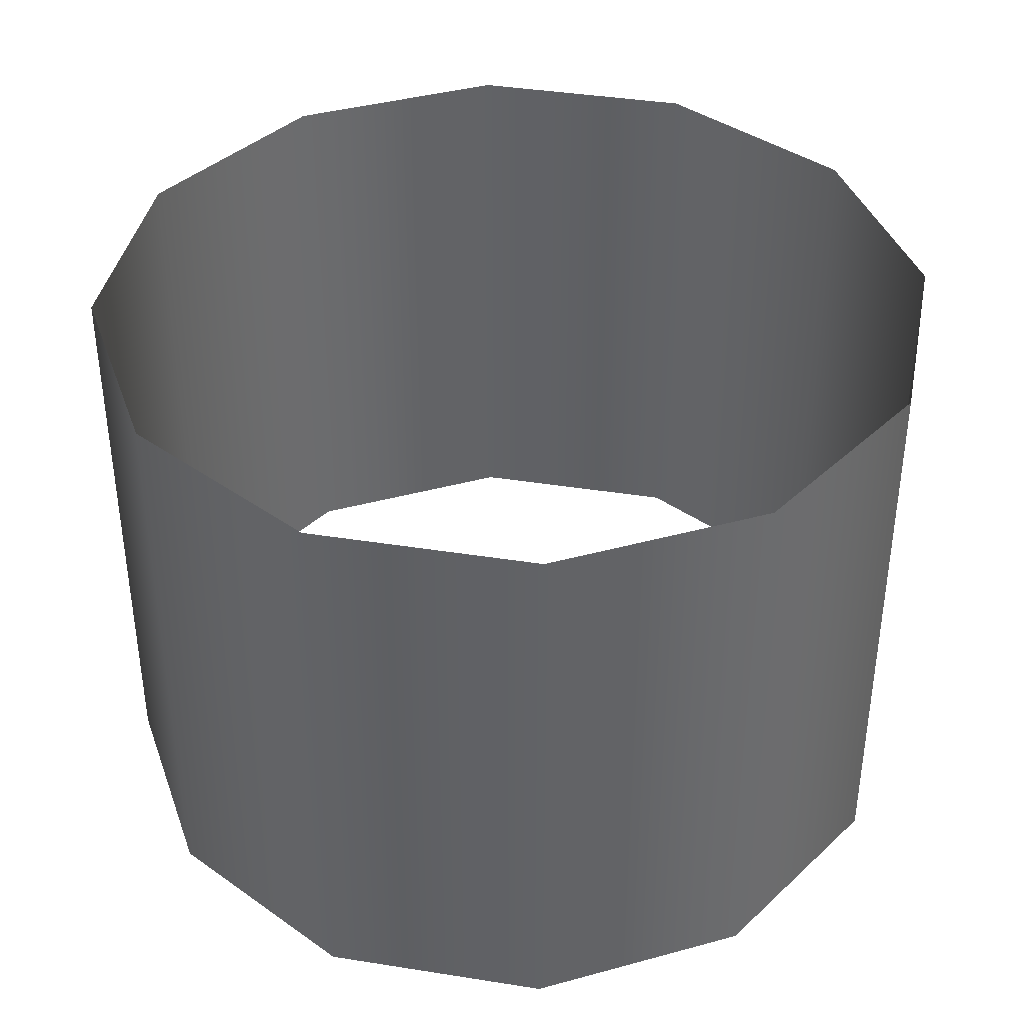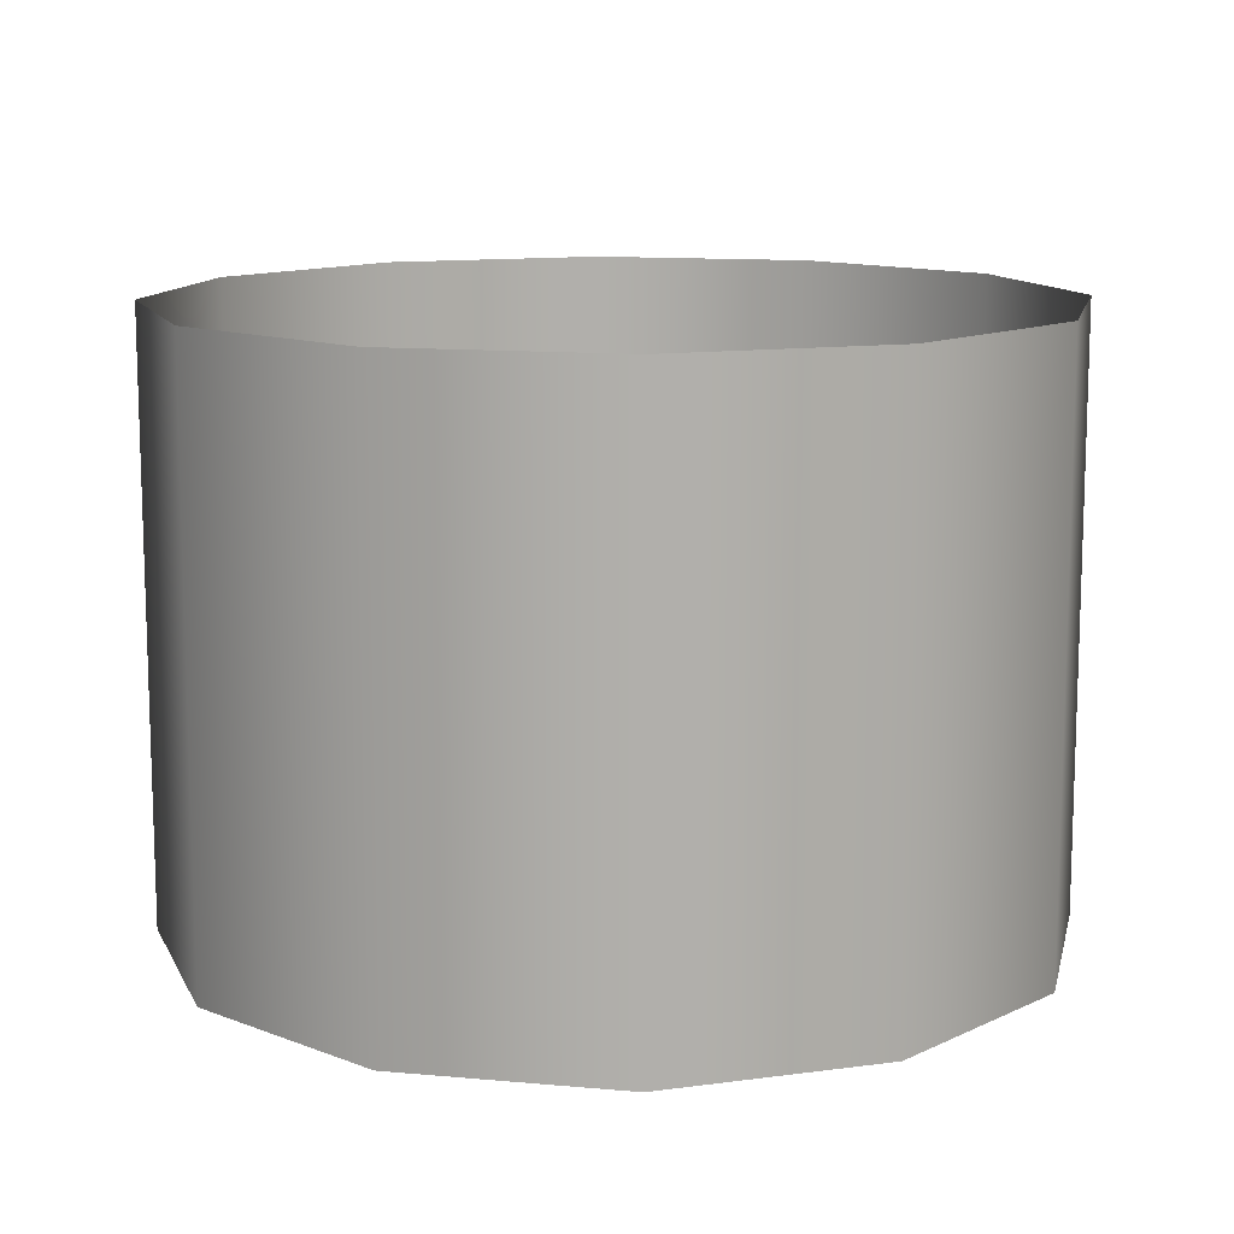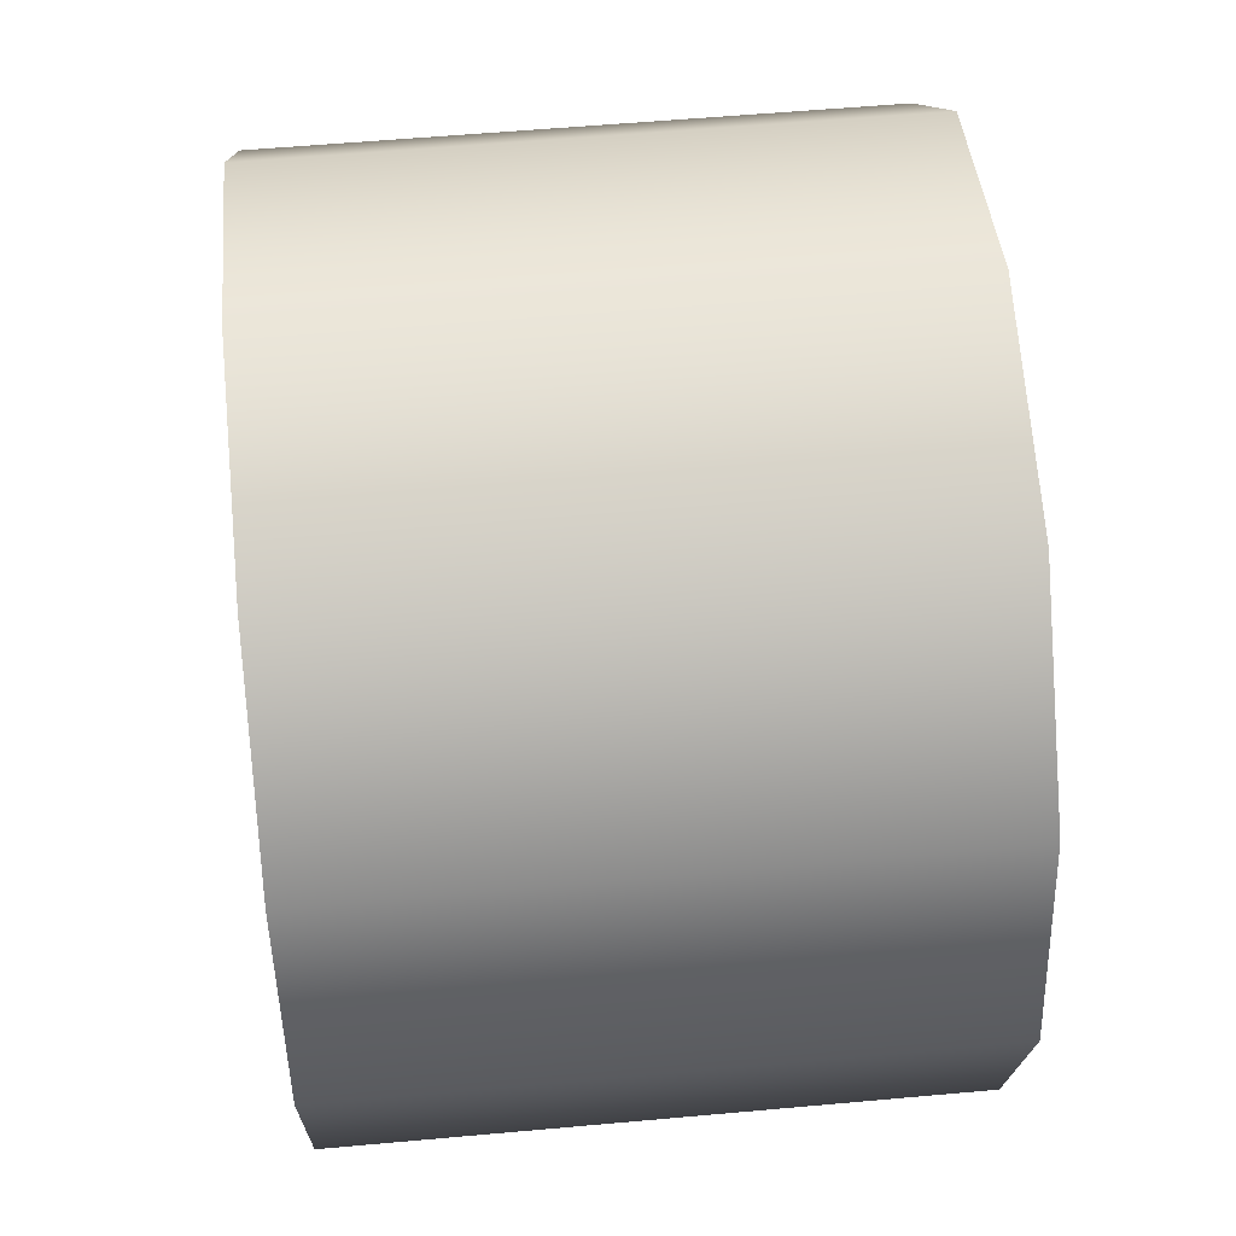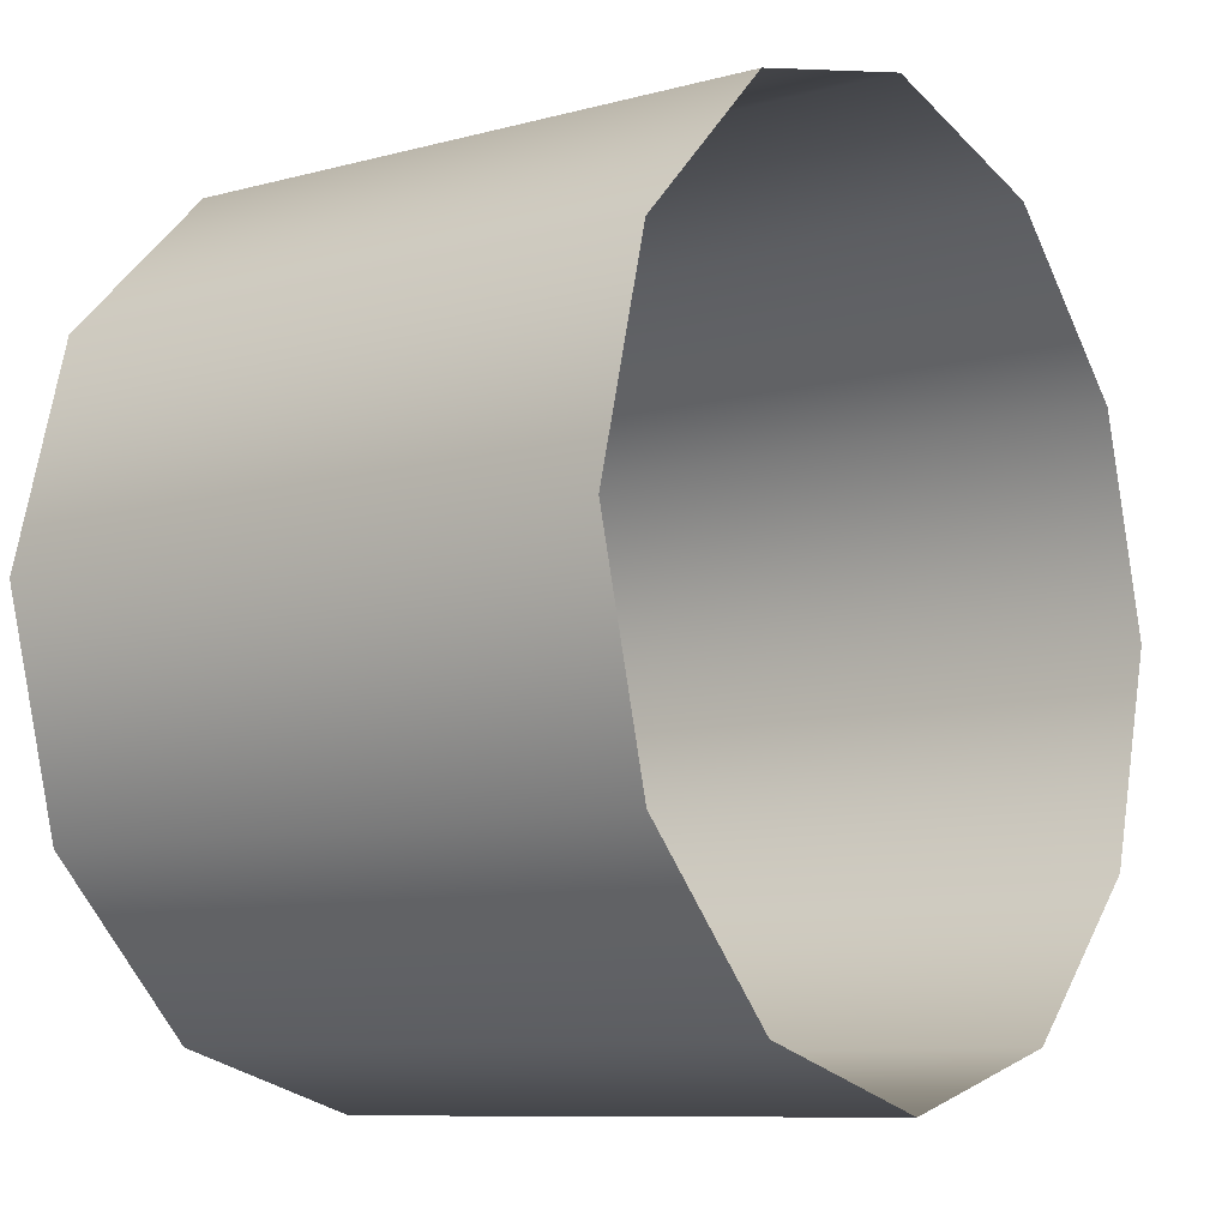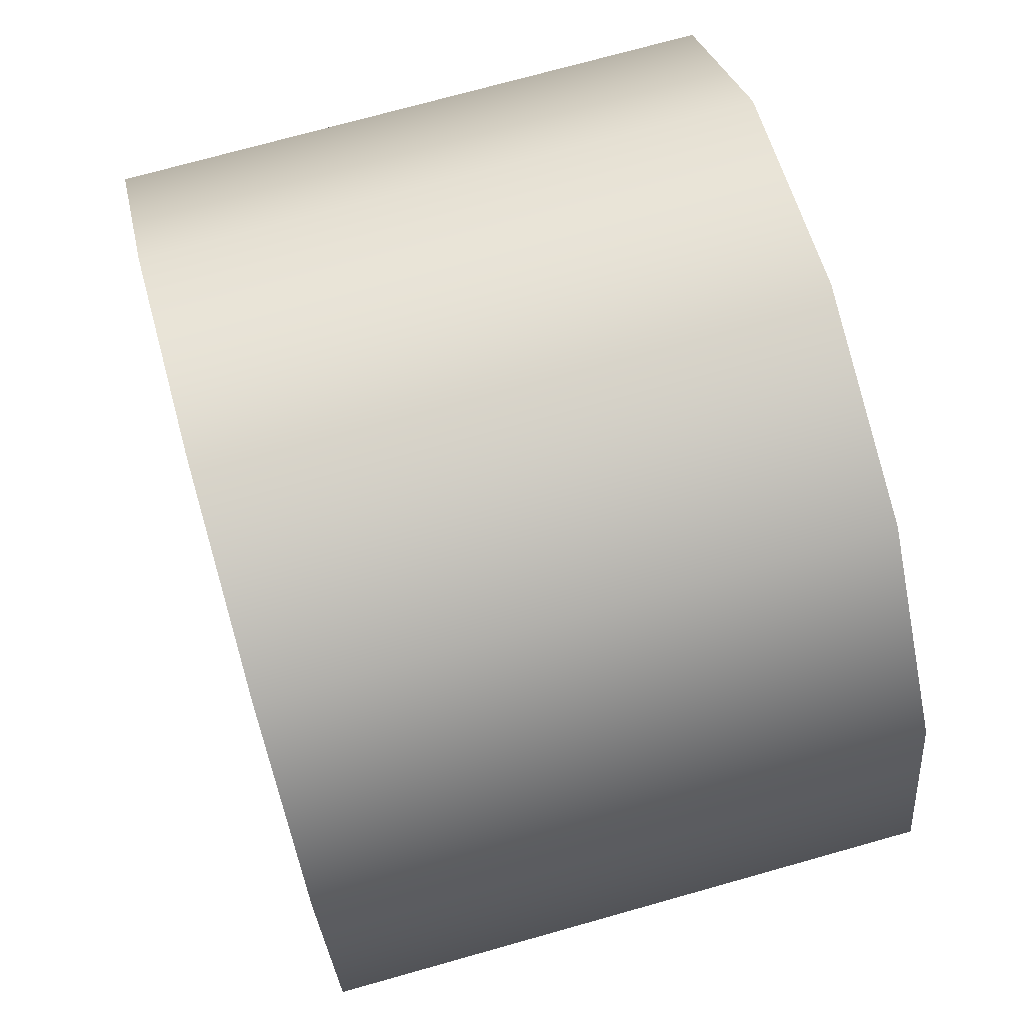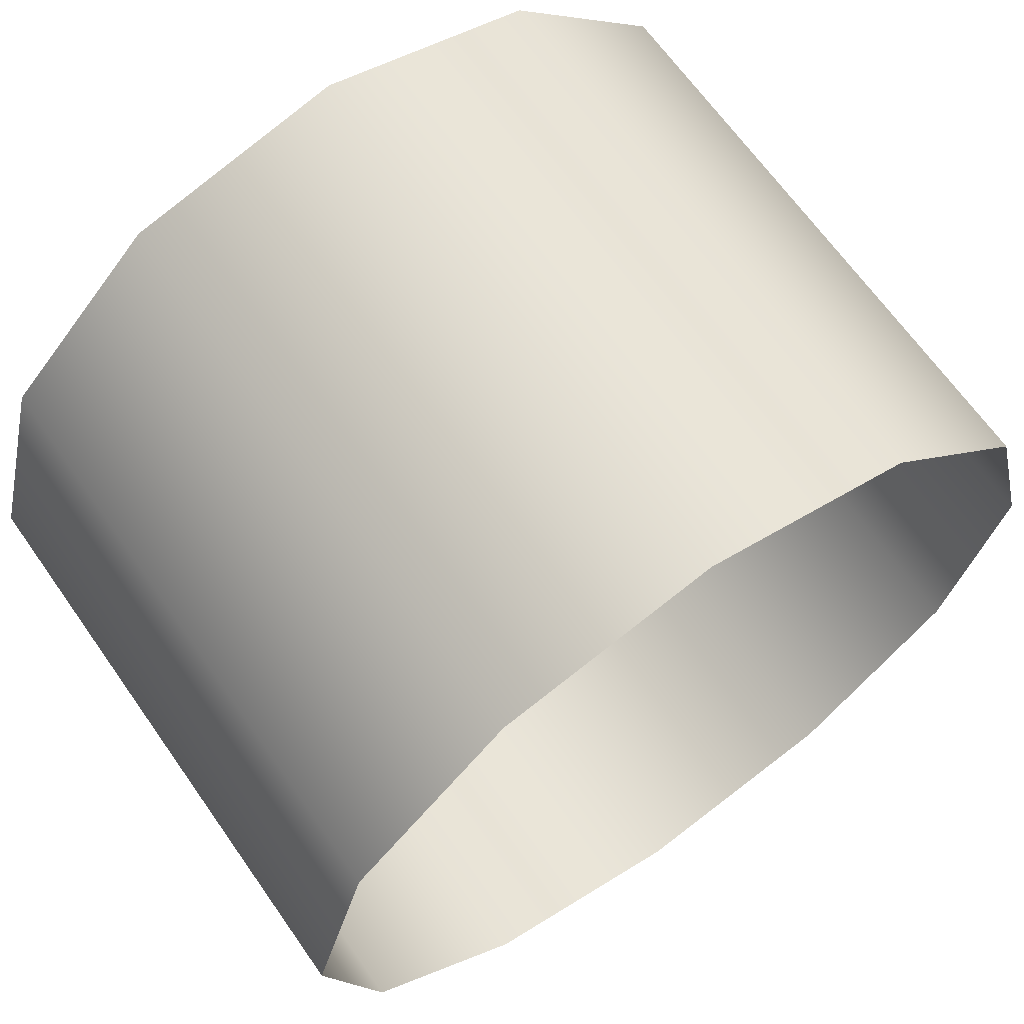
<metadata>
{"format":"obj","ext":"obj","renderer":"f3d","projection":"perspective","resolution":1024,"background":"white","views":[{"elev":39.5,"azim":146.2,"up":"+Z"},{"elev":12.1,"azim":177.2,"up":"+Z"},{"elev":56.4,"azim":84.6,"up":"+Y"},{"elev":-9.2,"azim":-54.5,"up":"+Y"},{"elev":73.0,"azim":74.3,"up":"+Y"},{"elev":66.2,"azim":144.9,"up":"+Y"}]}
</metadata>
<code>
g Object009
v 0.03506 0.02024 -0.02765
v 0.02024 0.03506 -0.02765
v 0.02024 0.03506 0.02765
v 0.03506 0.02024 0.02765
v 0 0.04049 0.02765
v 0 0.04049 -0.02765
v 0.04049 0 -0.02765
v 0.04049 -0 0.02765
v 0 -0.04049 -0.02765
v 0.02024 -0.03506 -0.02765
v 0.02024 -0.03506 0.02765
v 0 -0.04049 0.02765
v 0.03506 -0.02024 0.02765
v 0.03506 -0.02024 -0.02765
v 0.04049 -0 0.02765
v 0.04049 0 -0.02765
v -0.03506 0.02024 -0.02765
v -0.03506 0.02024 0.02765
v -0.02024 0.03506 0.02765
v -0.02024 0.03506 -0.02765
v 0 0.04049 0.02765
v 0 0.04049 -0.02765
v -0.04049 0 -0.02765
v -0.04049 -0 0.02765
v 0 -0.04049 -0.02765
v 0 -0.04049 0.02765
v -0.02024 -0.03506 0.02765
v -0.02024 -0.03506 -0.02765
v -0.03506 -0.02024 0.02765
v -0.03506 -0.02024 -0.02765
v -0.04049 -0 0.02765
v -0.04049 0 -0.02765
f 1 2 3
f 1 3 4
f 2 5 3
f 2 6 5
f 7 1 4
f 7 4 8
f 9 10 11
f 9 11 12
f 10 13 11
f 10 14 13
f 14 15 13
f 14 16 15
f 17 18 19
f 17 19 20
f 20 19 21
f 20 21 22
f 23 18 17
f 23 24 18
f 25 26 27
f 25 27 28
f 28 27 29
f 28 29 30
f 30 29 31
f 30 31 32

</code>
